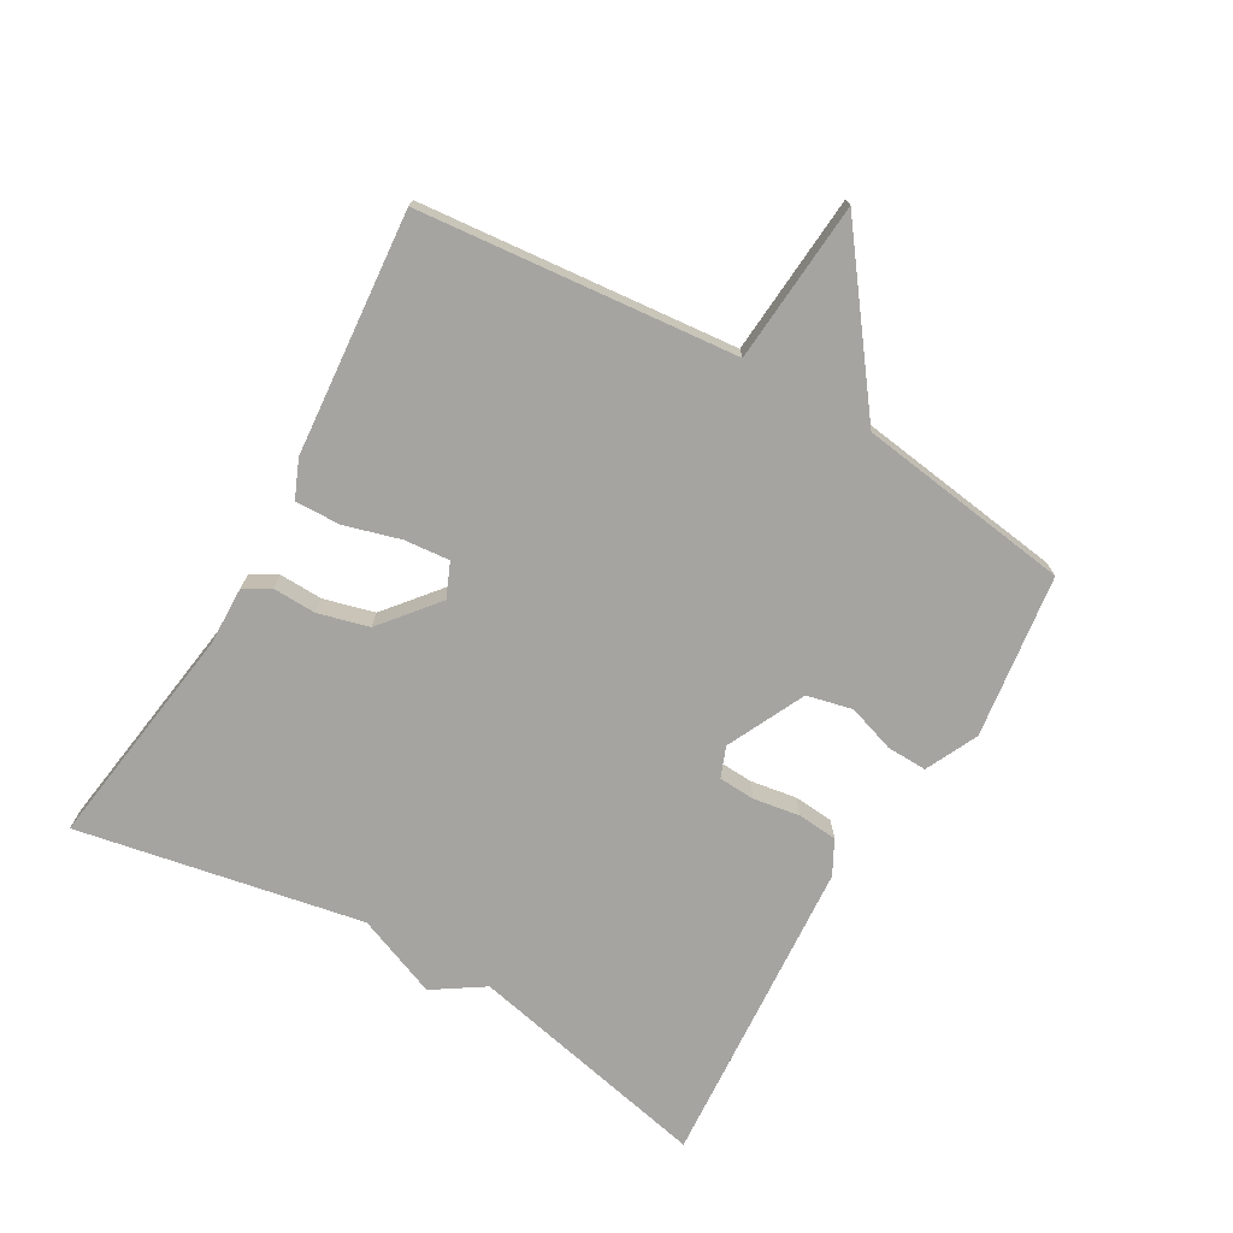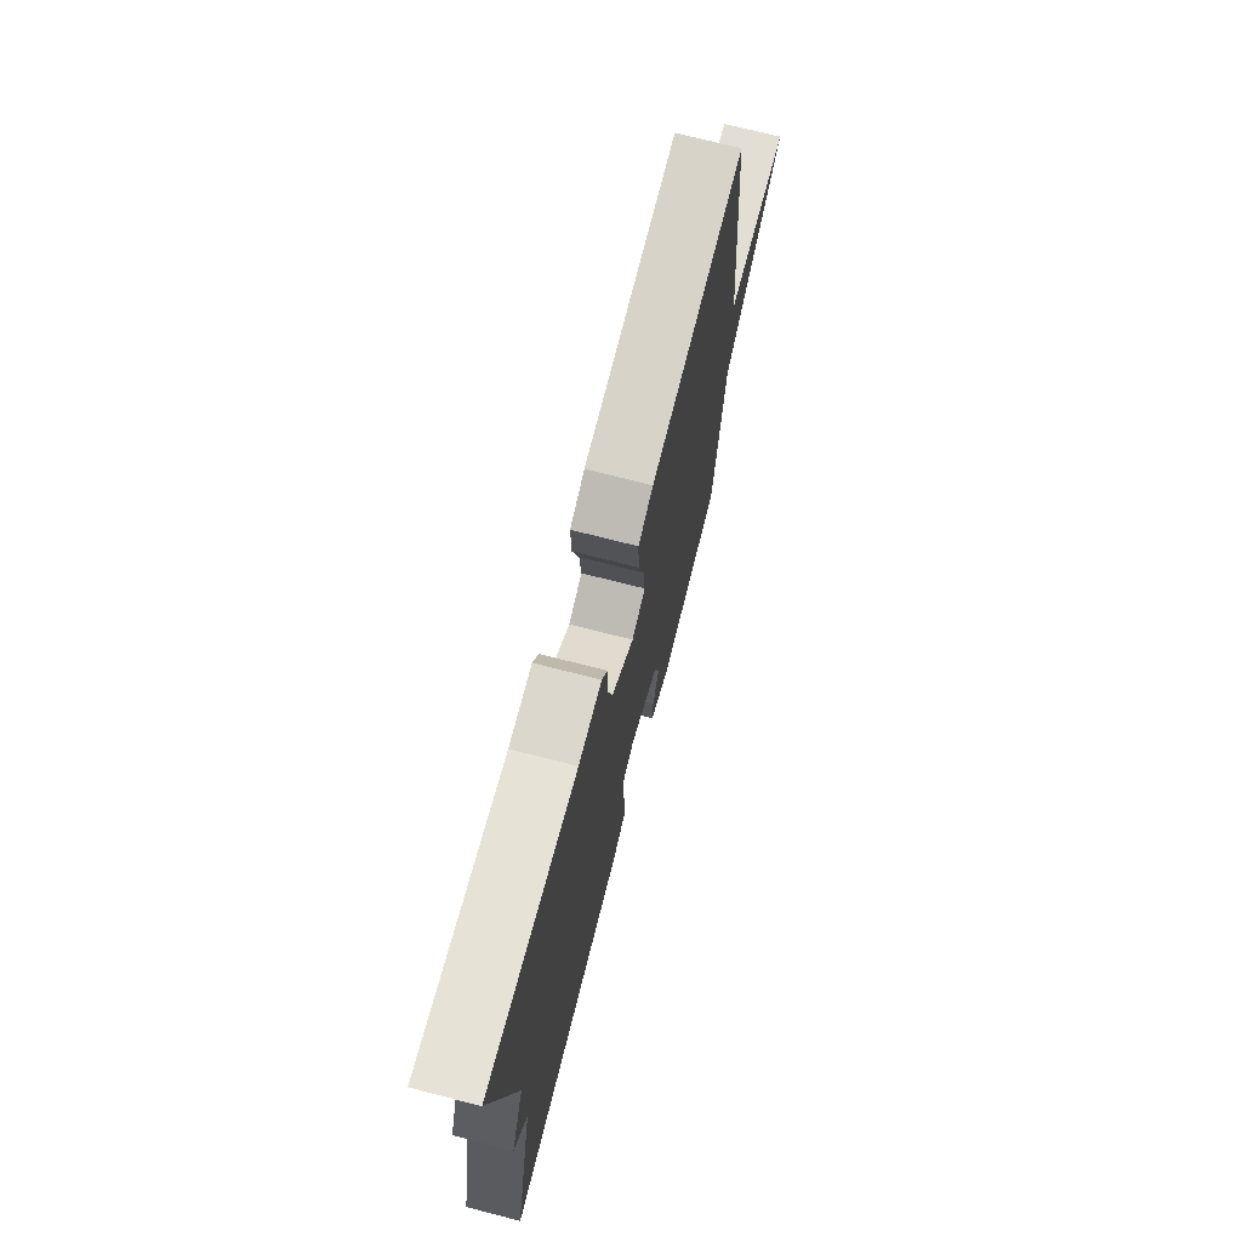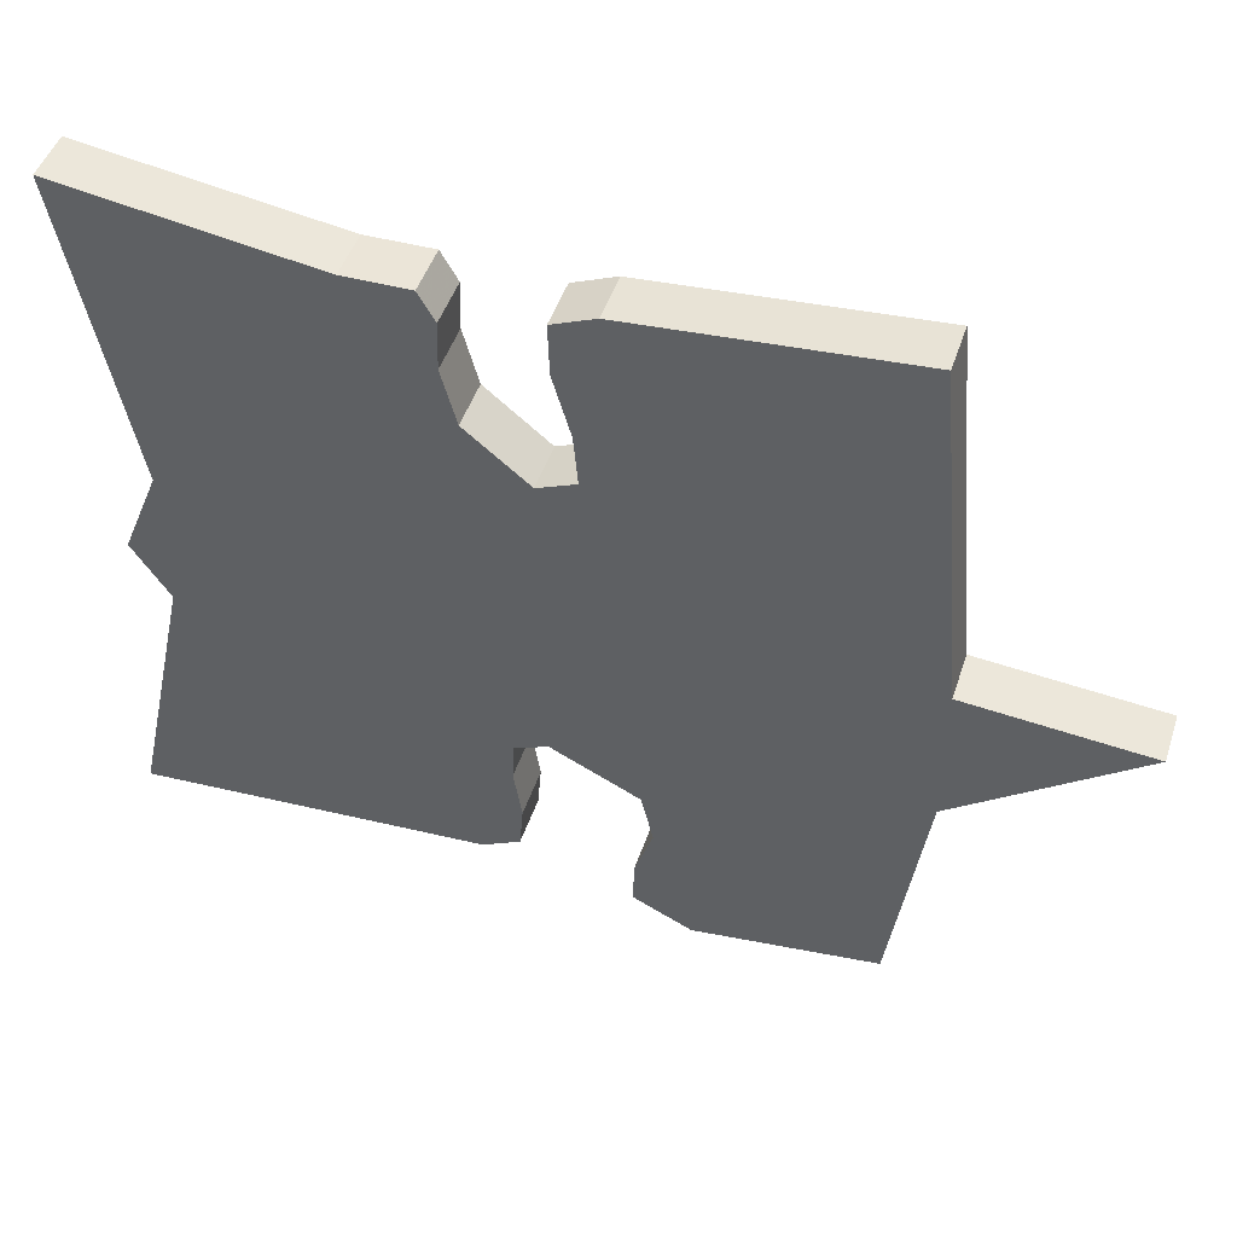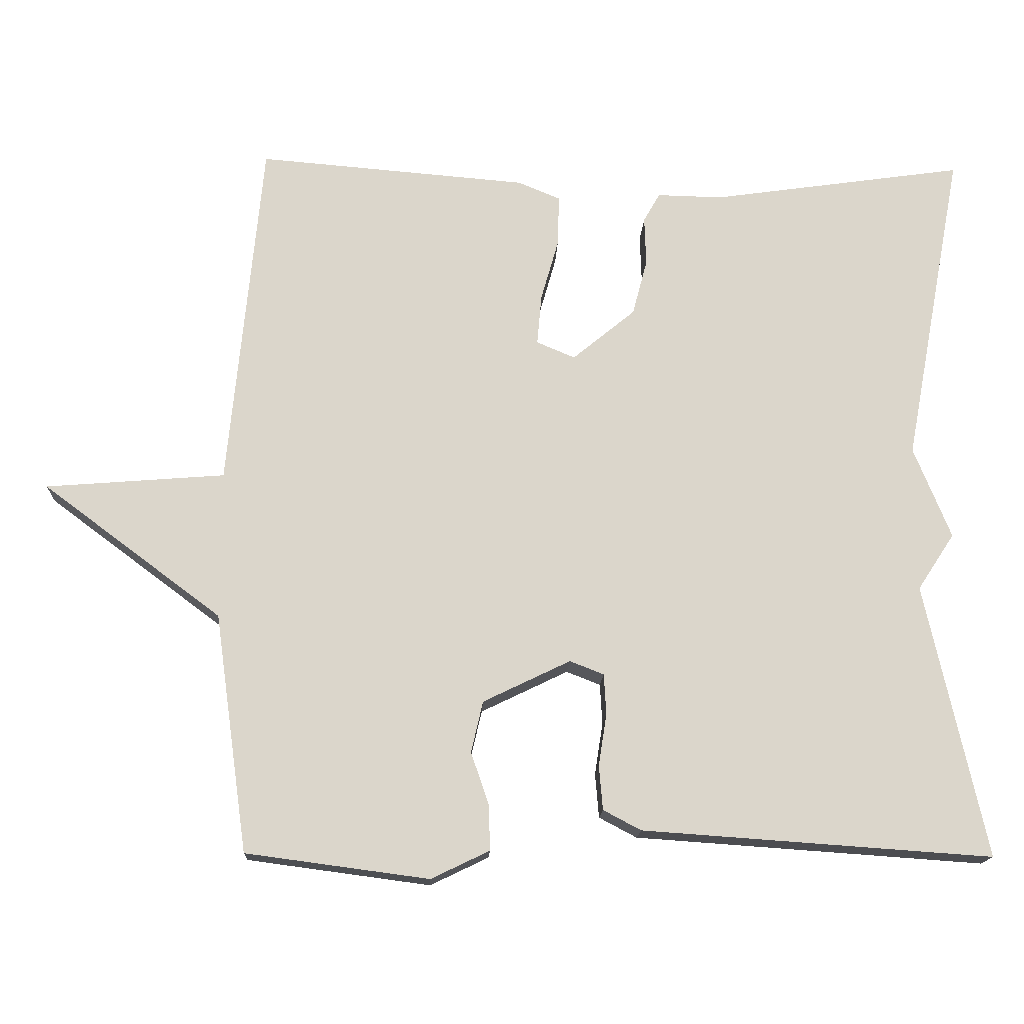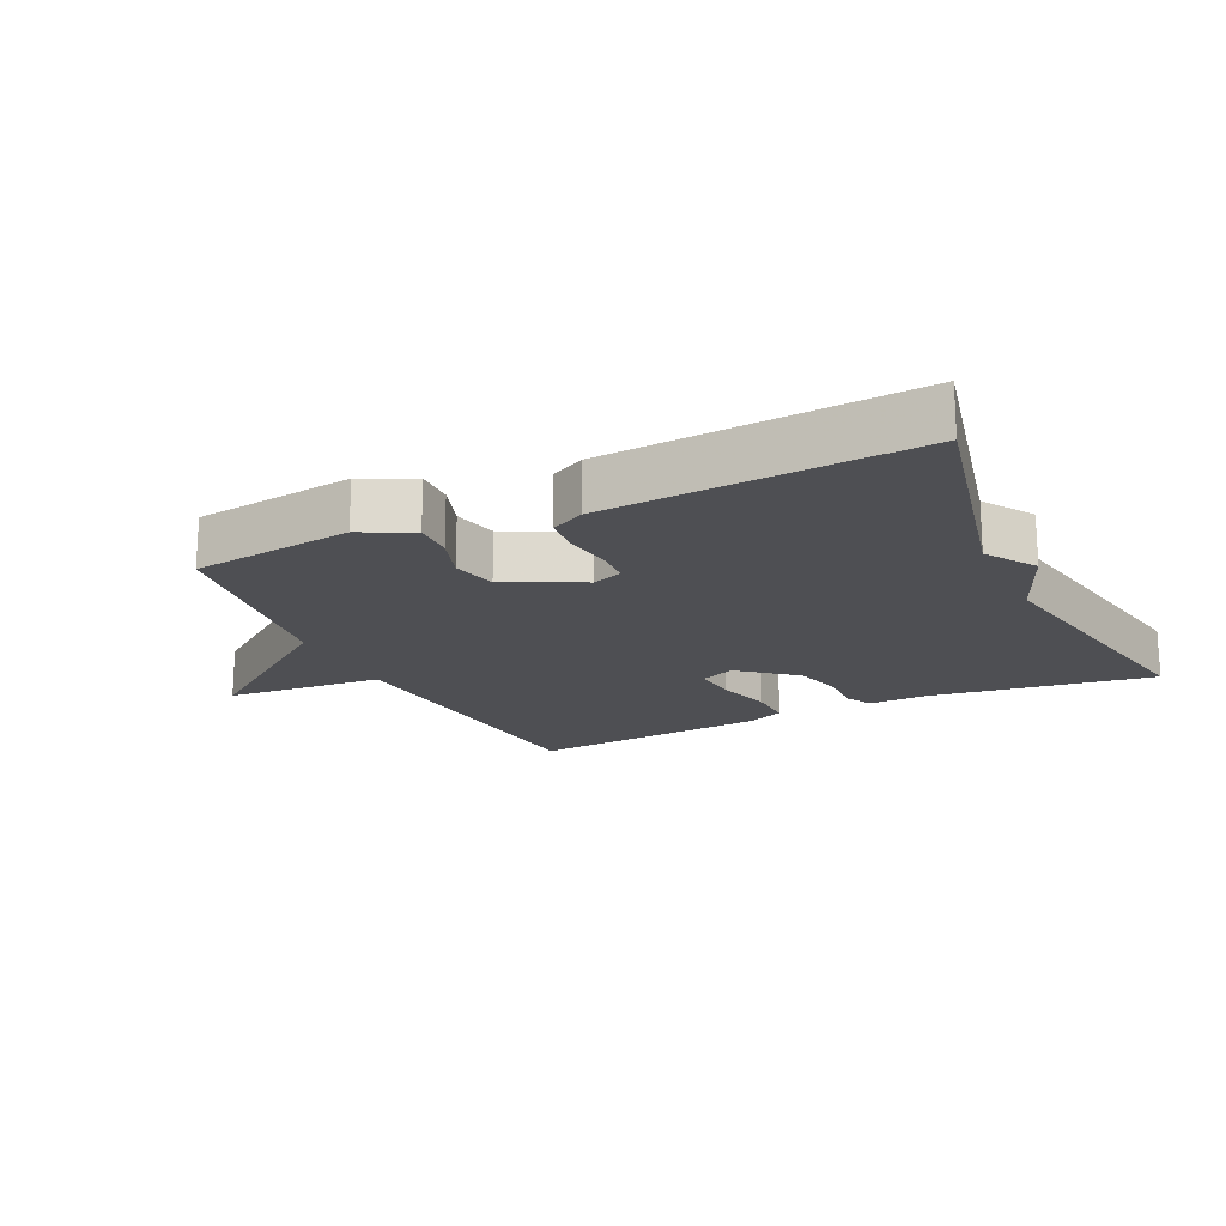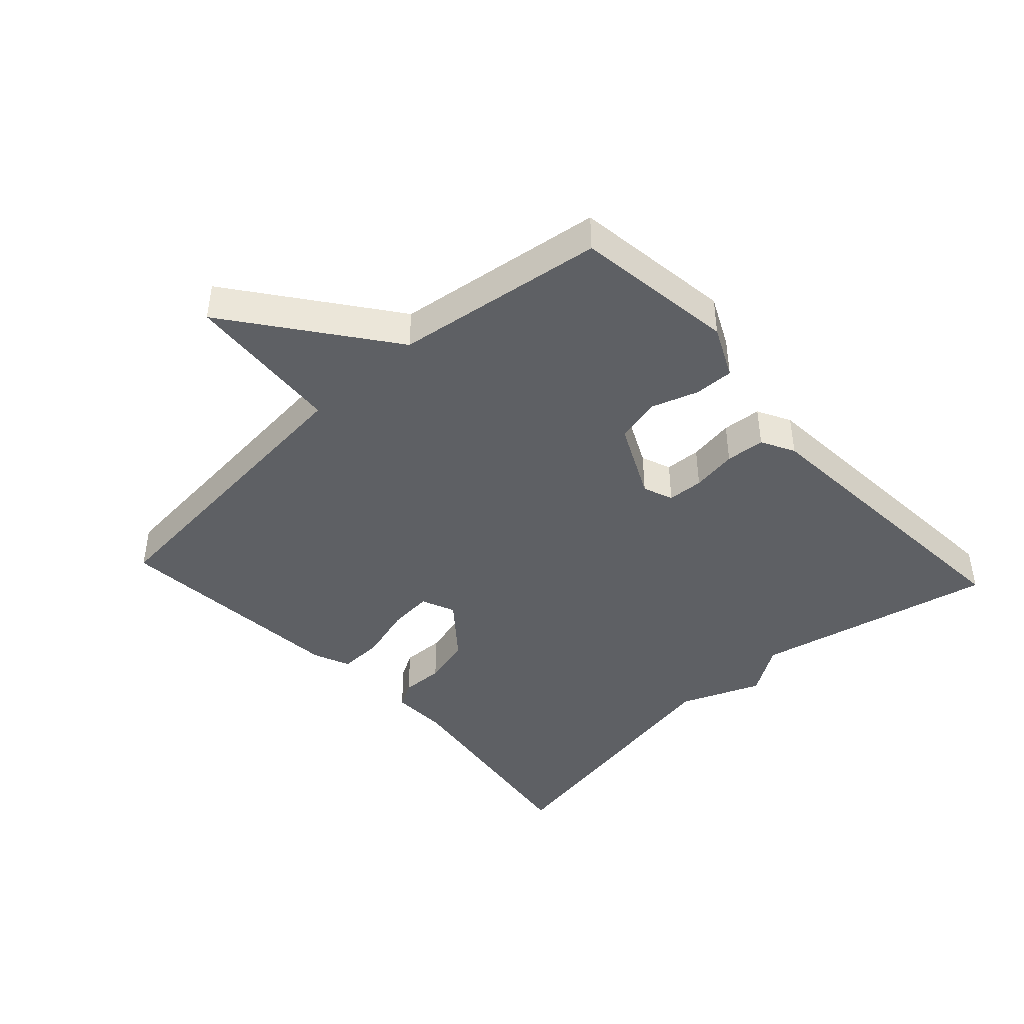
<metadata>
{"format":"obj","ext":"obj","renderer":"f3d","projection":"perspective","resolution":1024,"background":"white","views":[{"elev":-73.3,"azim":60.1,"up":"+Y"},{"elev":71.9,"azim":-75.6,"up":"+Z"},{"elev":47.3,"azim":18.0,"up":"+Z"},{"elev":-16.0,"azim":177.8,"up":"+Z"},{"elev":-18.2,"azim":-154.7,"up":"+Y"},{"elev":-43.0,"azim":132.7,"up":"+Y"}]}
</metadata>
<code>
v 0.5 0.07 -0.5
v 0.253 0.07 -0.533
v 0.174 0.07 -0.495
v 0.176 0.07 -0.434
v 0.2 0.07 -0.363
v 0.184 0.07 -0.294
v 0.066 0.07 -0.237
v 0.02 0.07 -0.255
v 0.017 0.07 -0.31
v 0.028 0.07 -0.38
v 0.023 0.07 -0.44
v -0.028 0.07 -0.467
v -0.5 0.07 -0.5
v -0.419 0.07 -0.13
v -0.469 0.07 -0.054
v -0.419 0.07 0.07
v -0.5 0.07 0.5
v -0.157 0.07 0.451
v -0.068 0.07 0.453
v -0.046 0.07 0.414
v -0.048 0.07 0.348
v -0.028 0.07 0.272
v 0.057 0.07 0.202
v 0.109 0.07 0.224
v 0.103 0.07 0.292
v 0.079 0.07 0.376
v 0.077 0.07 0.445
v 0.134 0.07 0.469
v 0.5 0.07 0.5
v 0.545 0.07 0.022
v 0.787 0.07 0.003
v 0.545 0.07 -0.178
v 0.5 0 -0.5
v 0.253 0 -0.533
v 0.174 0 -0.495
v 0.176 0 -0.434
v 0.2 0 -0.363
v 0.184 0 -0.294
v 0.066 0 -0.237
v 0.02 0 -0.255
v 0.017 0 -0.31
v 0.028 0 -0.38
v 0.023 0 -0.44
v -0.028 0 -0.467
v -0.5 0 -0.5
v -0.419 0 -0.13
v -0.469 0 -0.054
v -0.419 0 0.07
v -0.5 0 0.5
v -0.157 0 0.451
v -0.068 0 0.453
v -0.046 0 0.414
v -0.048 0 0.348
v -0.028 0 0.272
v 0.057 0 0.202
v 0.109 0 0.224
v 0.103 0 0.292
v 0.079 0 0.376
v 0.077 0 0.445
v 0.134 0 0.469
v 0.5 0 0.5
v 0.545 0 0.022
v 0.787 0 0.003
v 0.545 0 -0.178
f 30 31 32
f 30 32 1
f 29 30 1
f 28 29 1
f 27 28 1
f 26 27 1
f 25 26 1
f 24 25 1 2
f 23 24 2
f 18 19 20 21
f 18 21 22
f 17 18 22
f 16 17 22
f 16 22 23
f 15 16 23
f 14 15 23
f 12 13 14
f 11 12 14
f 10 11 14
f 9 10 14
f 8 9 14
f 7 8 14 23
f 2 3 4 5
f 2 5 6
f 23 2 6
f 6 7 23
f 64 63 62
f 33 64 62
f 33 62 61
f 33 61 60
f 33 60 59
f 33 59 58
f 33 58 57
f 34 33 57 56
f 34 56 55
f 53 52 51 50
f 54 53 50
f 54 50 49
f 54 49 48
f 55 54 48
f 55 48 47
f 55 47 46
f 46 45 44
f 46 44 43
f 46 43 42
f 46 42 41
f 46 41 40
f 55 46 40 39
f 37 36 35 34
f 38 37 34
f 38 34 55
f 55 39 38
f 1 33 34 2
f 2 34 35 3
f 3 35 36 4
f 4 36 37 5
f 5 37 38 6
f 6 38 39 7
f 7 39 40 8
f 8 40 41 9
f 9 41 42 10
f 10 42 43 11
f 11 43 44 12
f 12 44 45 13
f 13 45 46 14
f 14 46 47 15
f 15 47 48 16
f 16 48 49 17
f 17 49 50 18
f 18 50 51 19
f 19 51 52 20
f 20 52 53 21
f 21 53 54 22
f 22 54 55 23
f 23 55 56 24
f 24 56 57 25
f 25 57 58 26
f 26 58 59 27
f 27 59 60 28
f 28 60 61 29
f 29 61 62 30
f 30 62 63 31
f 31 63 64 32
f 32 64 33 1

</code>
